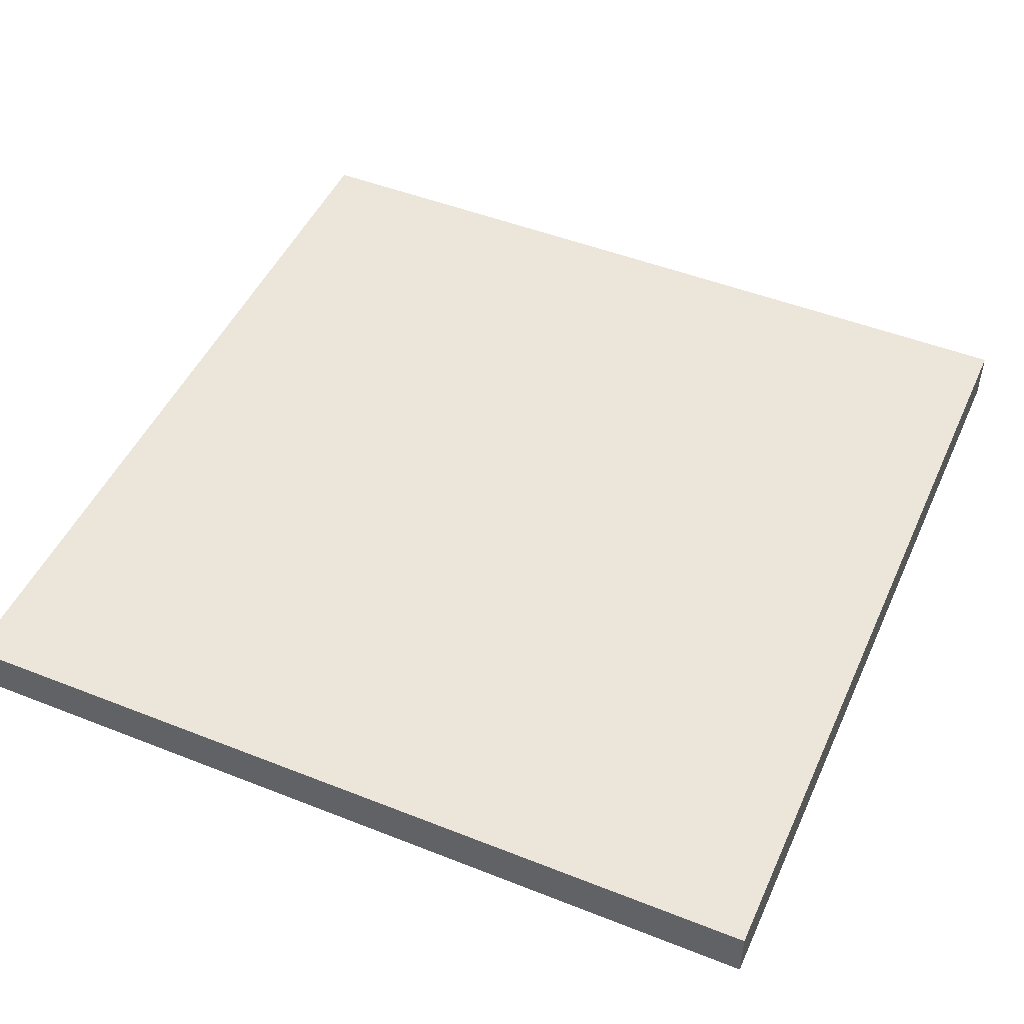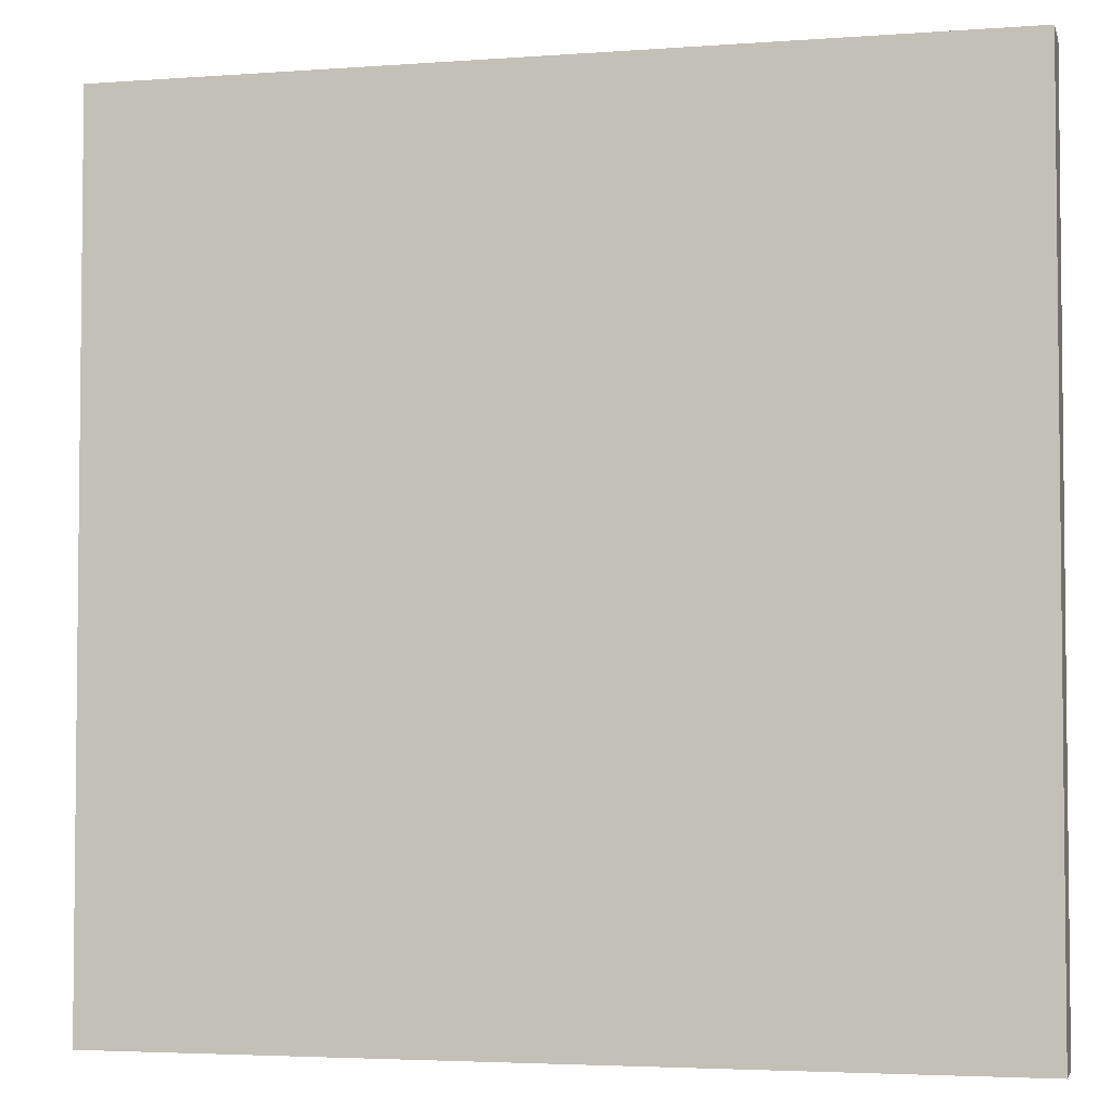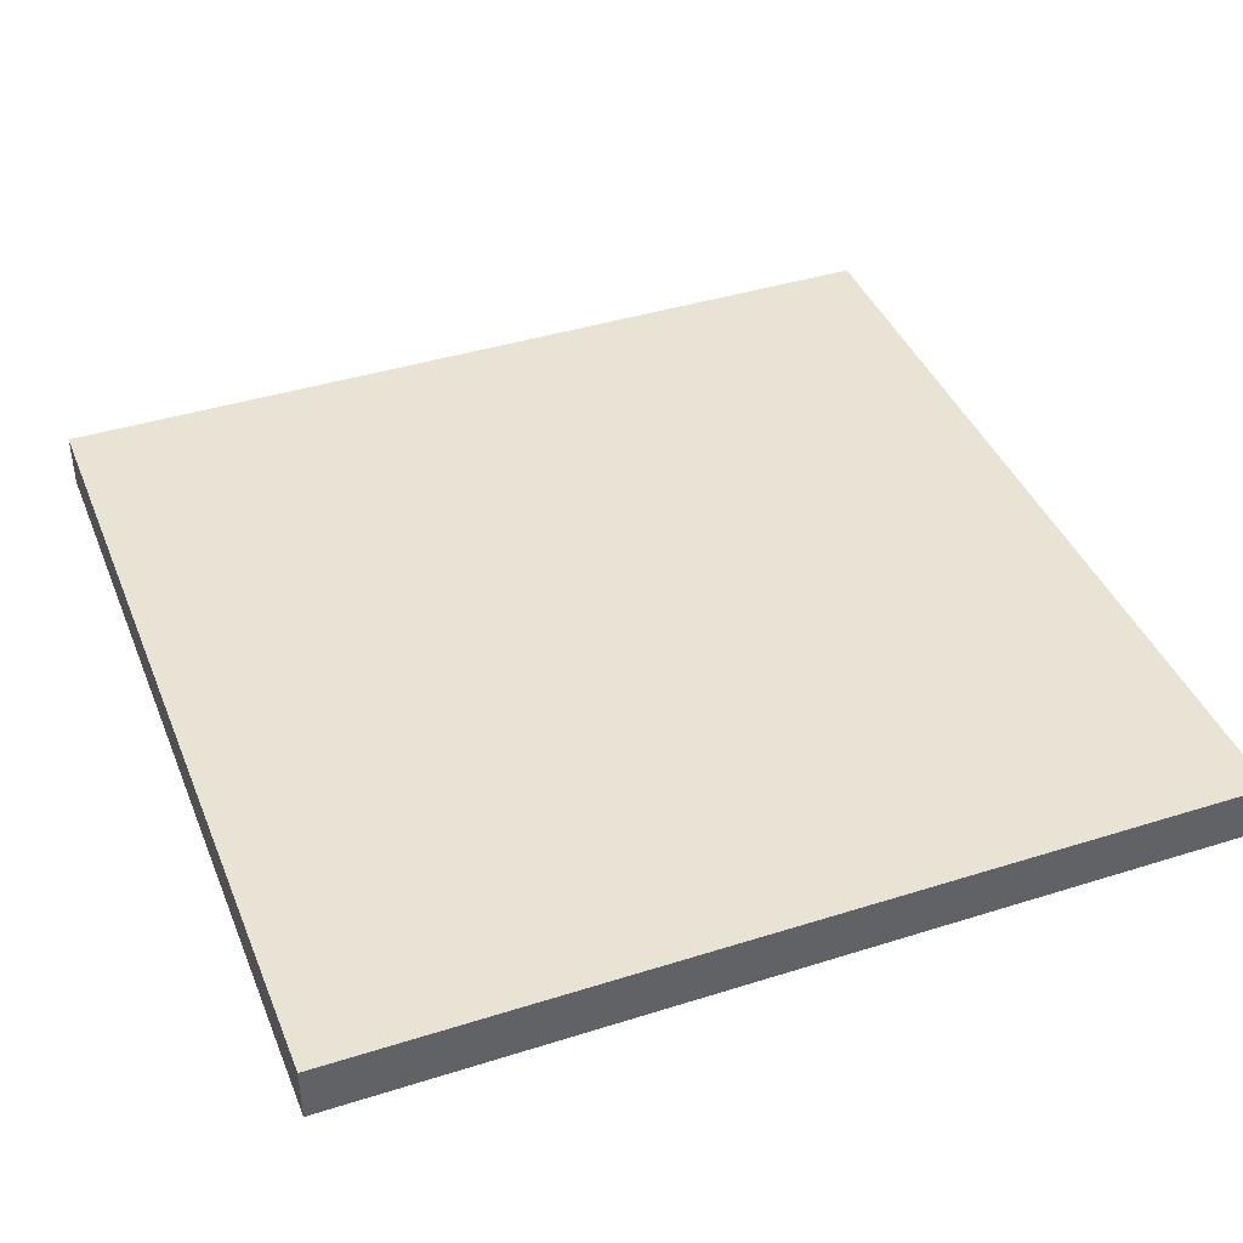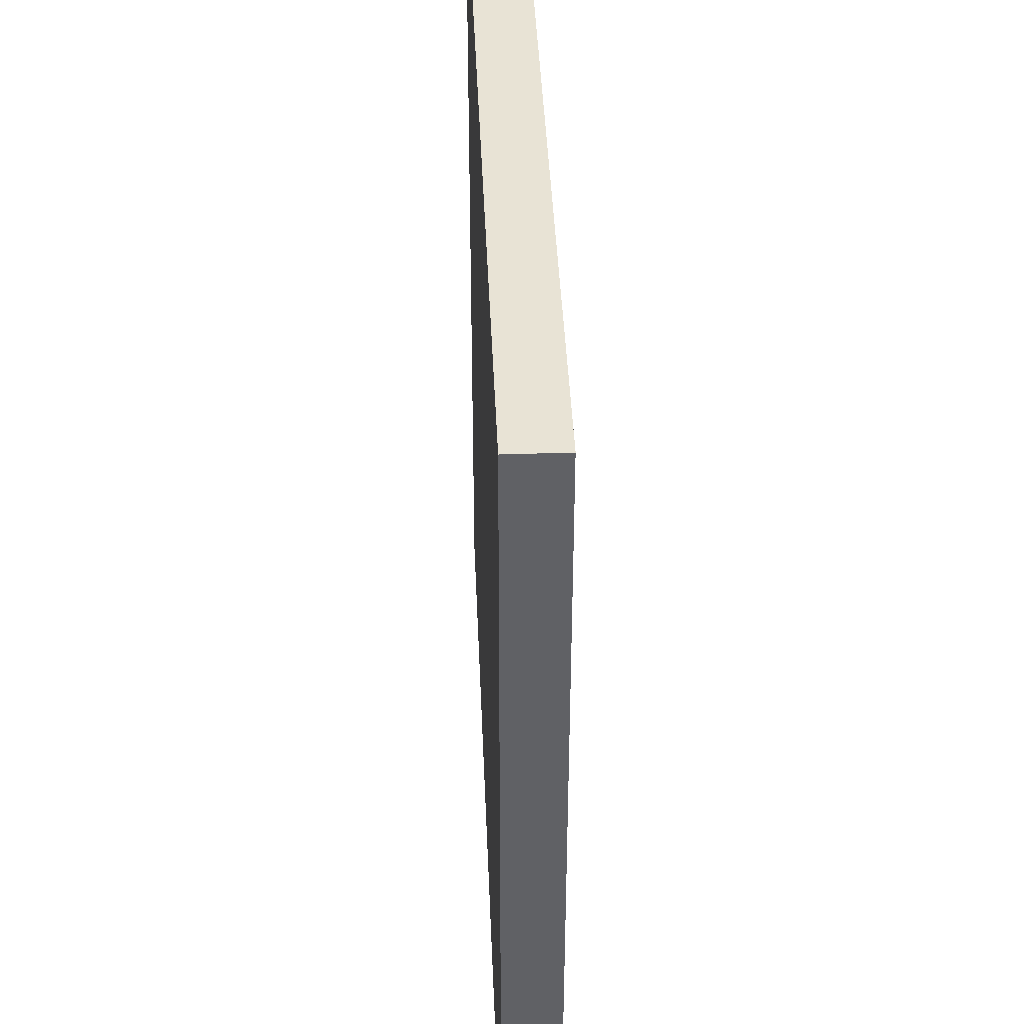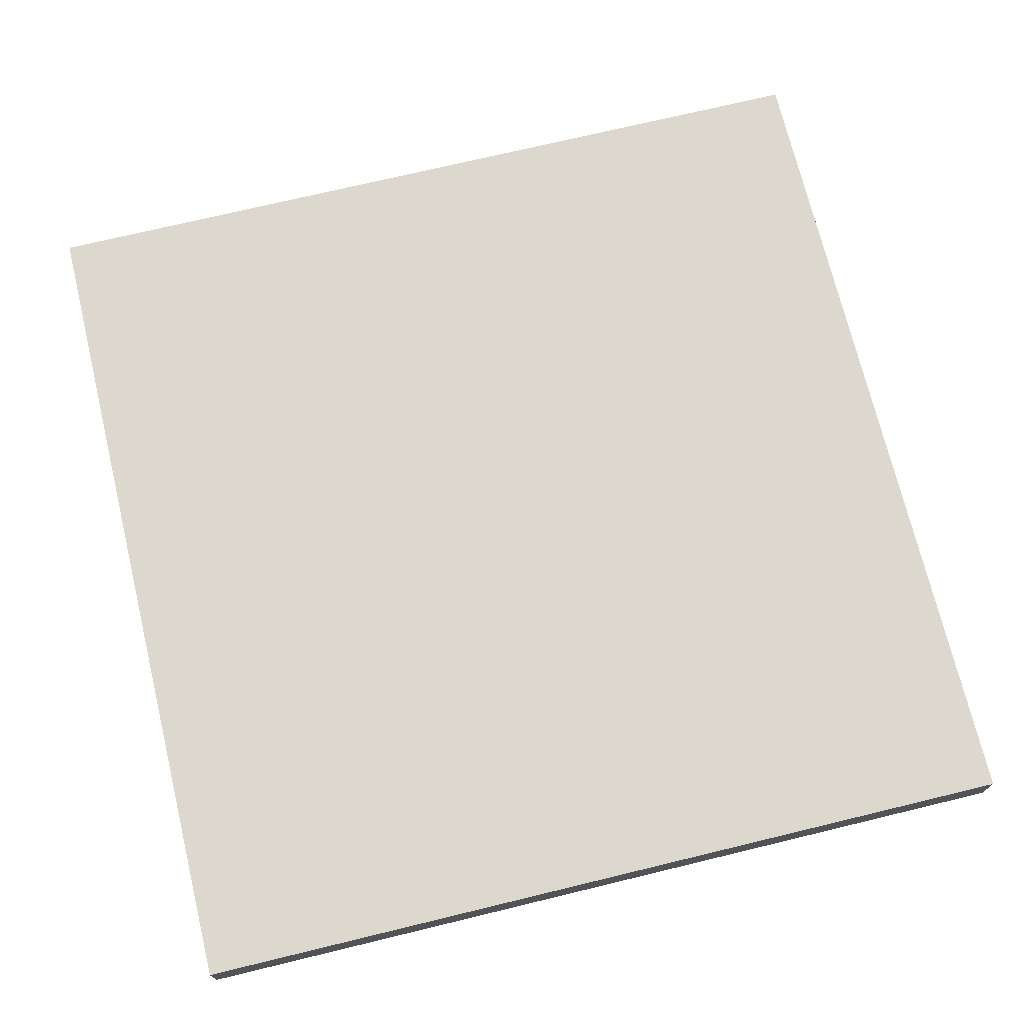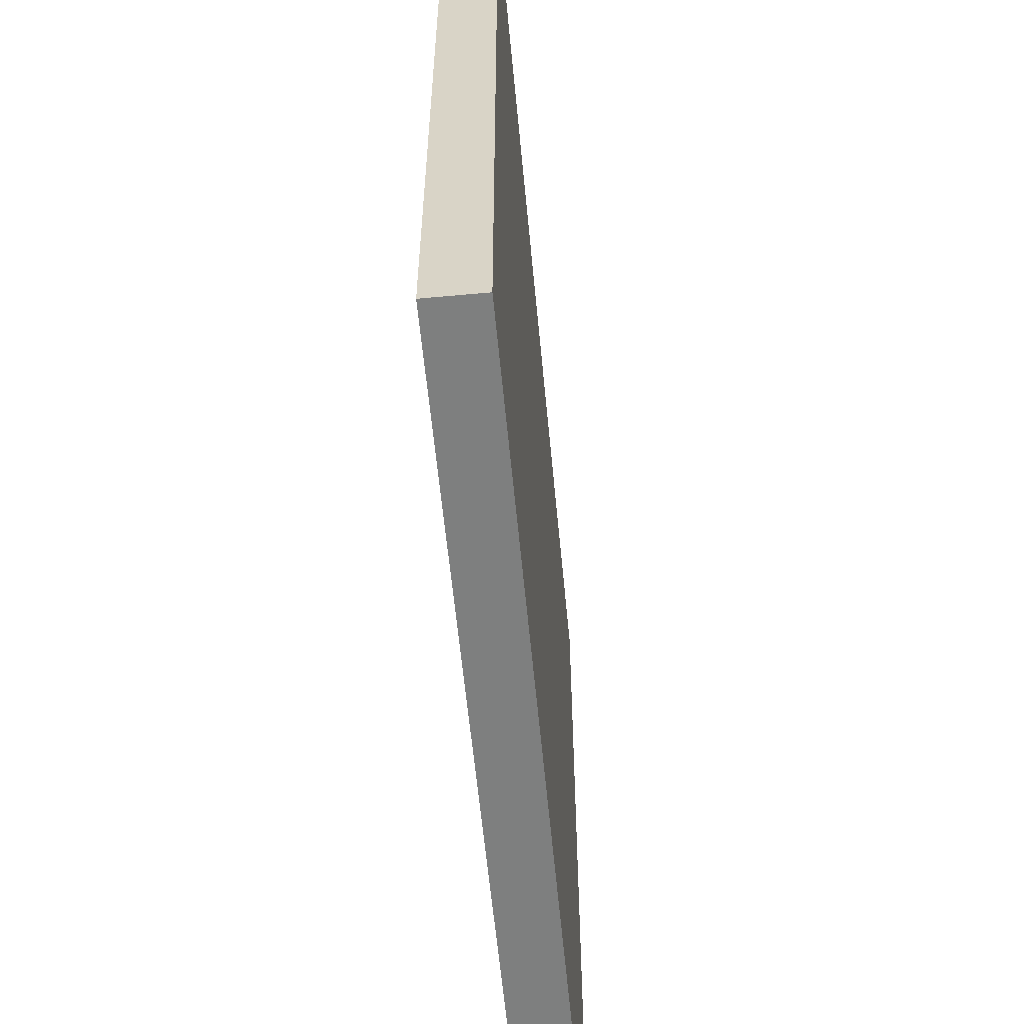
<metadata>
{"format":"obj","ext":"obj","renderer":"f3d","projection":"perspective","resolution":1024,"background":"white","views":[{"elev":48.4,"azim":-156.2,"up":"+Y"},{"elev":-3.8,"azim":-166.2,"up":"+Z"},{"elev":41.1,"azim":69.0,"up":"+Y"},{"elev":41.2,"azim":-92.3,"up":"+Z"},{"elev":72.1,"azim":-103.6,"up":"+Y"},{"elev":-59.6,"azim":95.4,"up":"+Z"}]}
</metadata>
<code>
o
v -1.6 0 -1.6
v 1.6 0 -1.6
v -1.6 0.2 -1.6
v 1.6 0.2 -1.6
v -1.6 0 1.6
v 1.6 0 1.6
v -1.6 0.1 1.6
v -0.4 0.1 1.6
v -0.3 0.1 1.6
v -0.1 0.1 1.6
v 0 0.1 1.6
v 0.1 0.1 1.6
v -1.6 0.2 1.6
v -0.4 0.2 1.6
v -0.3 0.2 1.6
v -0.1 0.2 1.6
v 0 0.2 1.6
v 0.1 0.2 1.6
v 1.6 0.2 1.6
v -1.6 0 -1.6
v -1.6 0.2 -1.6
v -1.6 0.1 -0.1
v -1.6 0.2 -0.1
v -1.6 0.1 0
v -1.6 0.2 0
v -1.6 0.1 0.1
v -1.6 0.2 0.1
v -1.6 0.1 0.4
v -1.6 0.2 0.4
v -1.6 0.1 0.5
v -1.6 0.2 0.5
v -1.6 0.1 0.7
v -1.6 0.2 0.7
v -1.6 0.1 0.8
v -1.6 0.2 0.8
v -1.6 0.1 1.3
v -1.6 0.2 1.3
v -1.6 0.1 1.4
v -1.6 0.2 1.4
v -1.6 0 1.6
v -1.6 0.1 1.6
v -1.6 0.2 1.6
v 1.6 0 -1.6
v 1.6 0.2 -1.6
v 1.6 0 1.6
v 1.6 0.2 1.6
v -1.6 0 -1.6
v -1.6 0 1.6
v 1.6 0 -1.6
v 1.6 0 1.6
v -1.6 0.2 -1.6
v -1.6 0.2 -0.1
v -1.6 0.2 0
v -1.6 0.2 0.1
v -1.6 0.2 0.4
v -1.6 0.2 0.5
v -1.6 0.2 0.7
v -1.6 0.2 0.8
v -1.6 0.2 1.3
v -1.6 0.2 1.4
v -1.6 0.2 1.6
v -1.5 0.2 1.3
v -1.5 0.2 1.4
v -1.5 0.2 1.5
v -1.4 0.2 0.3
v -1.4 0.2 0.4
v -1.4 0.2 0.5
v -1.4 0.2 1.2
v -1.4 0.2 1.3
v -1.3 0.2 0.8
v -1.3 0.2 0.9
v -1.3 0.2 1.4
v -1.3 0.2 1.5
v -1.2 0.2 0.7
v -1.2 0.2 0.9
v -1.2 0.2 1
v -1.1 0.2 0.3
v -1.1 0.2 0.4
v -1.1 0.2 0.6
v -1.1 0.2 0.7
v -1.1 0.2 0.9
v -1.1 0.2 1
v -1.1 0.2 1.1
v -1.1 0.2 1.2
v -1.1 0.2 1.3
v -1.1 0.2 1.4
v -1 0.2 1.1
v -1 0.2 1.2
v -1 0.2 1.3
v -1 0.2 1.4
v -0.9 0.2 0.4
v -0.9 0.2 0.5
v -0.9 0.2 0.7
v -0.9 0.2 0.8
v -0.9 0.2 1
v -0.9 0.2 1.2
v -0.8 0.2 0.6
v -0.8 0.2 0.7
v -0.8 0.2 1.1
v -0.8 0.2 1.4
v -0.7 0.2 0.4
v -0.7 0.2 0.5
v -0.7 0.2 0.7
v -0.7 0.2 0.8
v -0.7 0.2 0.9
v -0.7 0.2 1.1
v -0.7 0.2 1.4
v -0.6 0.2 0.2
v -0.6 0.2 0.3
v -0.6 0.2 0.8
v -0.6 0.2 0.9
v -0.6 0.2 1.3
v -0.6 0.2 1.5
v -0.5 0.2 0.2
v -0.5 0.2 0.3
v -0.5 0.2 0.4
v -0.5 0.2 0.6
v -0.5 0.2 0.7
v -0.5 0.2 1.3
v -0.5 0.2 1.5
v -0.4 0.2 0.3
v -0.4 0.2 0.4
v -0.4 0.2 0.6
v -0.4 0.2 0.7
v -0.4 0.2 0.8
v -0.4 0.2 1
v -0.4 0.2 1.4
v -0.4 0.2 1.6
v -0.3 0.2 0.4
v -0.3 0.2 0.6
v -0.3 0.2 0.8
v -0.3 0.2 1
v -0.3 0.2 1.4
v -0.3 0.2 1.6
v -0.2 0.2 0.4
v -0.2 0.2 0.6
v -0.2 0.2 1
v -0.2 0.2 1.4
v -0.1 0.2 0.1
v -0.1 0.2 1.6
v 0 0.2 0
v 0 0.2 1.6
v 0.1 0.2 -0.1
v 0.1 0.2 1.6
v 1.6 0.2 -1.6
v 1.6 0.2 1.6
f 3 2 1
f 4 2 3
f 5 6 7
f 7 6 8
f 8 6 9
f 9 6 10
f 10 6 11
f 11 6 12
f 7 8 13
f 8 9 14
f 13 8 14
f 9 10 15
f 14 9 15
f 10 11 16
f 15 10 16
f 11 12 17
f 16 11 17
f 12 6 18
f 17 12 18
f 18 6 19
f 22 21 20
f 23 21 22
f 24 22 20
f 24 23 22
f 25 23 24
f 26 24 20
f 26 25 24
f 27 25 26
f 28 26 20
f 28 27 26
f 29 27 28
f 30 28 20
f 30 29 28
f 31 29 30
f 32 30 20
f 32 31 30
f 33 31 32
f 34 32 20
f 34 33 32
f 35 33 34
f 36 34 20
f 36 35 34
f 37 35 36
f 38 36 20
f 38 37 36
f 39 37 38
f 40 38 20
f 41 39 38
f 41 38 40
f 42 39 41
f 43 44 45
f 45 44 46
f 49 48 47
f 50 48 49
f 58 59 62
f 59 60 62
f 60 61 63
f 62 60 63
f 63 61 64
f 54 55 65
f 55 56 66
f 65 55 66
f 56 57 67
f 66 56 67
f 58 62 68
f 62 63 68
f 68 63 69
f 57 58 70
f 58 68 70
f 70 68 71
f 69 63 72
f 63 64 72
f 64 61 73
f 72 64 73
f 67 57 74
f 66 67 74
f 70 71 74
f 57 70 74
f 71 68 75
f 74 71 75
f 75 68 76
f 54 65 77
f 65 66 77
f 66 74 78
f 77 66 78
f 74 75 78
f 78 75 79
f 79 75 80
f 75 76 81
f 80 75 81
f 76 68 82
f 81 76 82
f 82 68 83
f 68 69 84
f 83 68 84
f 69 72 85
f 84 69 85
f 72 73 85
f 85 73 86
f 83 84 87
f 82 83 87
f 84 85 87
f 87 85 88
f 85 86 89
f 88 85 89
f 86 73 90
f 89 86 90
f 77 78 91
f 78 79 91
f 91 79 92
f 80 81 93
f 79 80 93
f 81 82 93
f 93 82 94
f 87 88 95
f 94 82 95
f 82 87 95
f 88 89 96
f 95 88 96
f 89 90 96
f 92 79 97
f 93 94 97
f 79 93 97
f 97 94 98
f 94 95 99
f 95 96 99
f 96 90 100
f 99 96 100
f 90 73 100
f 91 92 101
f 77 91 101
f 97 98 102
f 101 92 102
f 92 97 102
f 98 94 103
f 102 98 103
f 94 99 104
f 103 94 104
f 104 99 105
f 99 100 106
f 105 99 106
f 100 73 107
f 106 100 107
f 101 102 108
f 102 103 108
f 54 77 108
f 103 104 108
f 77 101 108
f 108 104 109
f 104 105 110
f 109 104 110
f 106 107 111
f 110 105 111
f 105 106 111
f 111 107 112
f 107 73 113
f 112 107 113
f 73 61 113
f 54 108 114
f 108 109 114
f 111 112 115
f 114 109 115
f 109 110 115
f 110 111 115
f 115 112 116
f 116 112 117
f 117 112 118
f 112 113 119
f 118 112 119
f 113 61 120
f 119 113 120
f 114 115 121
f 115 116 121
f 116 117 122
f 121 116 122
f 117 118 123
f 122 117 123
f 118 119 124
f 123 118 124
f 119 120 124
f 124 120 125
f 125 120 126
f 126 120 127
f 120 61 128
f 127 120 128
f 121 122 129
f 122 123 129
f 123 124 129
f 124 125 129
f 129 125 130
f 125 126 131
f 130 125 131
f 126 127 132
f 131 126 132
f 127 128 133
f 132 127 133
f 133 128 134
f 129 130 135
f 121 129 135
f 131 132 136
f 135 130 136
f 130 131 136
f 132 133 137
f 136 132 137
f 133 134 138
f 137 133 138
f 53 54 139
f 54 114 139
f 137 138 139
f 136 137 139
f 121 135 139
f 114 121 139
f 135 136 139
f 138 134 140
f 139 138 140
f 52 53 141
f 53 139 141
f 139 140 141
f 141 140 142
f 51 52 143
f 52 141 143
f 141 142 143
f 143 142 144
f 51 143 145
f 143 144 145
f 145 144 146

</code>
